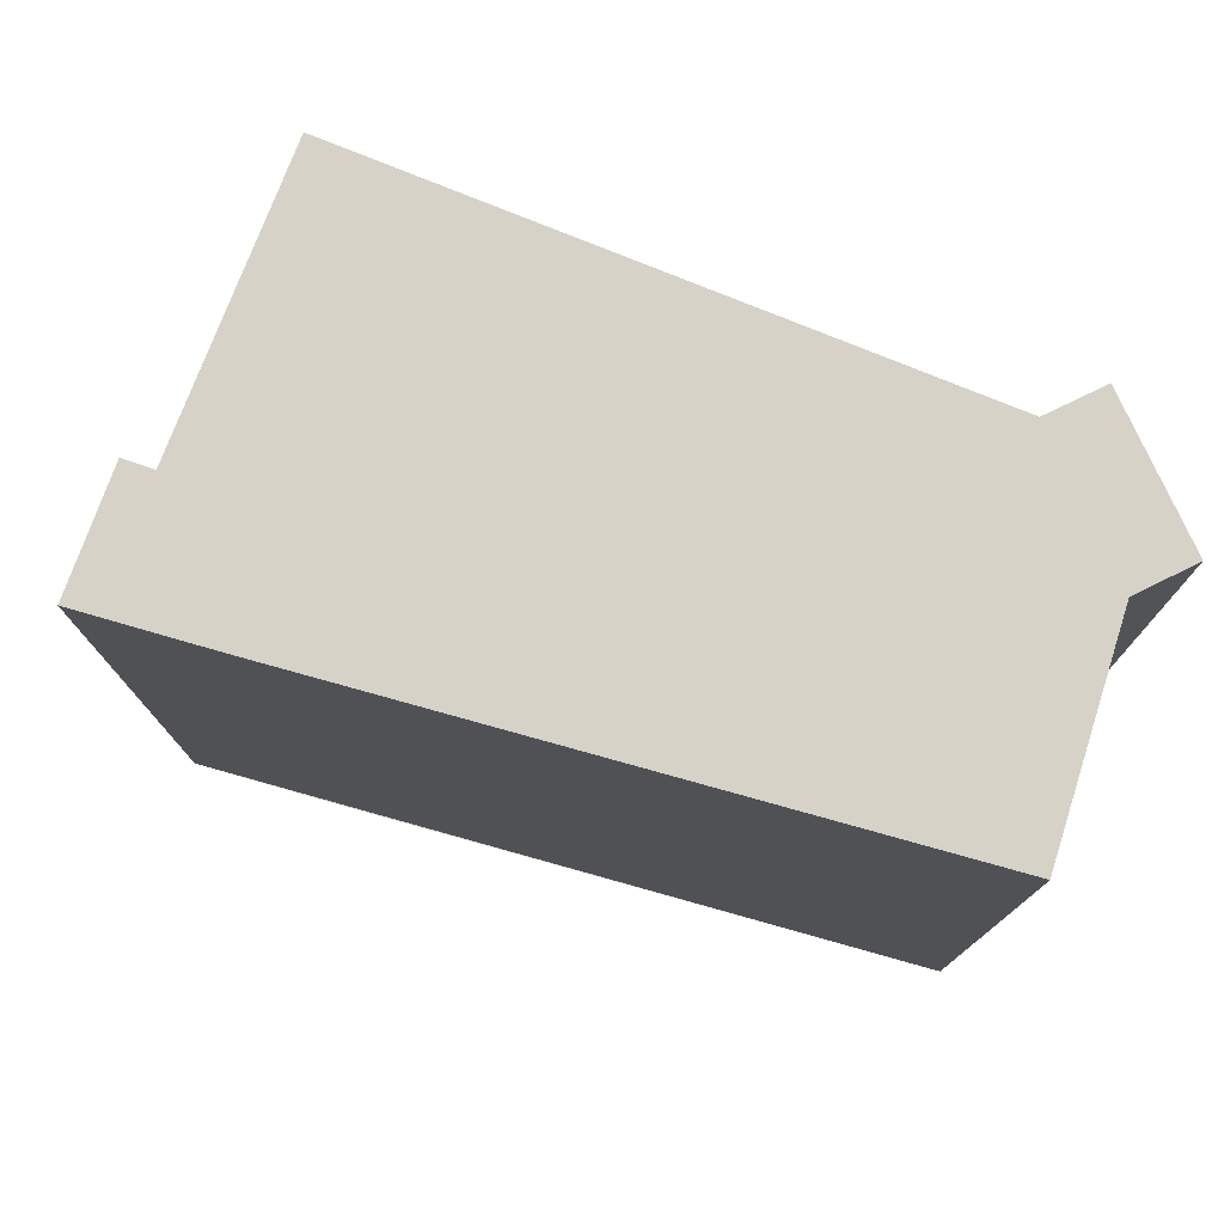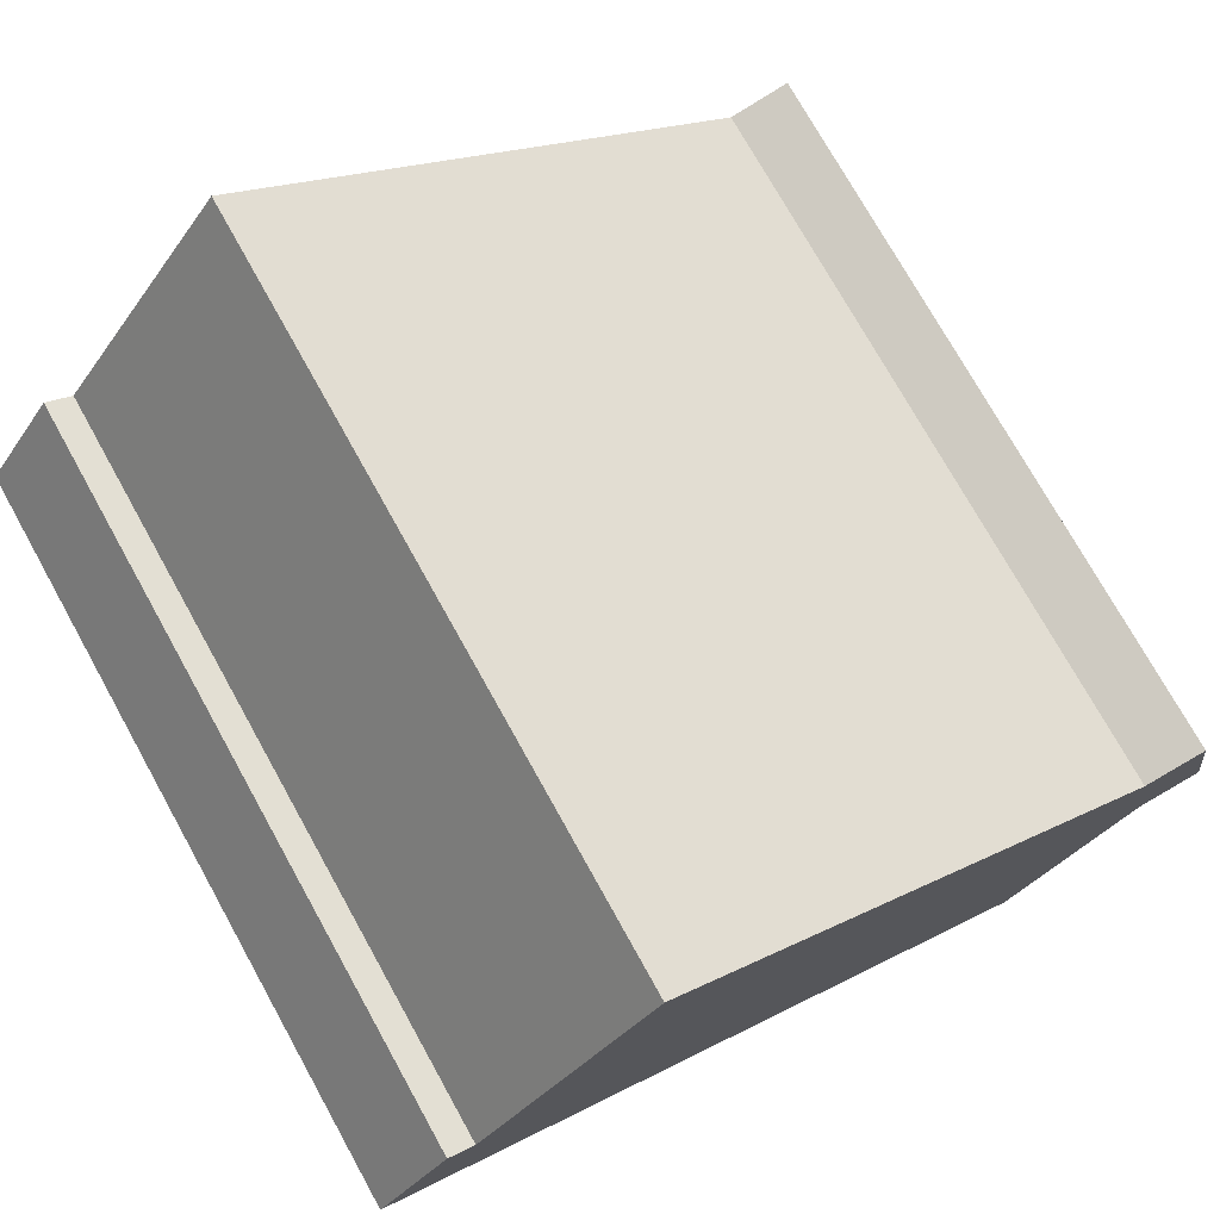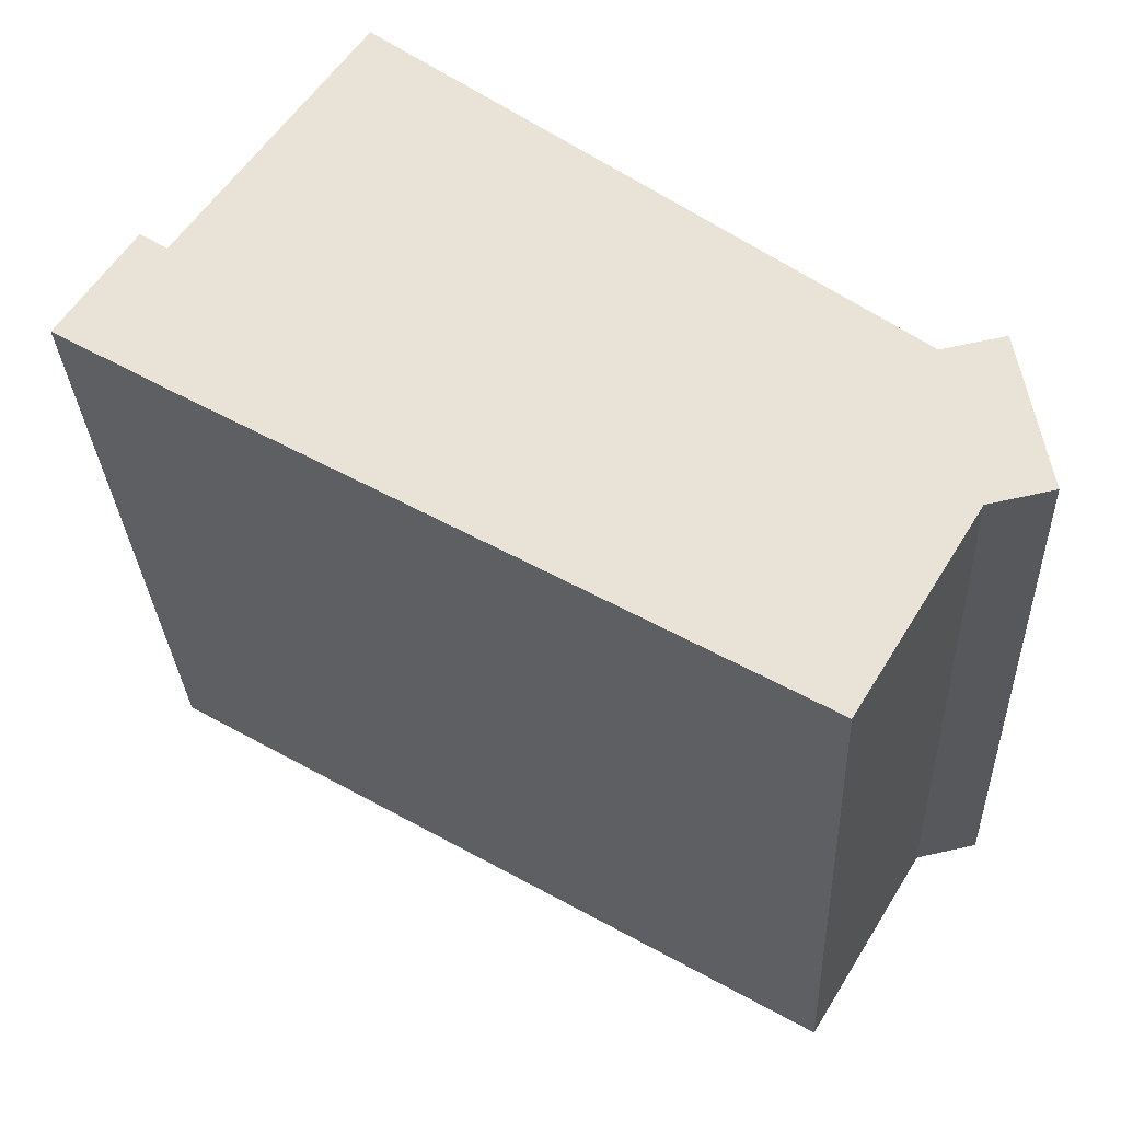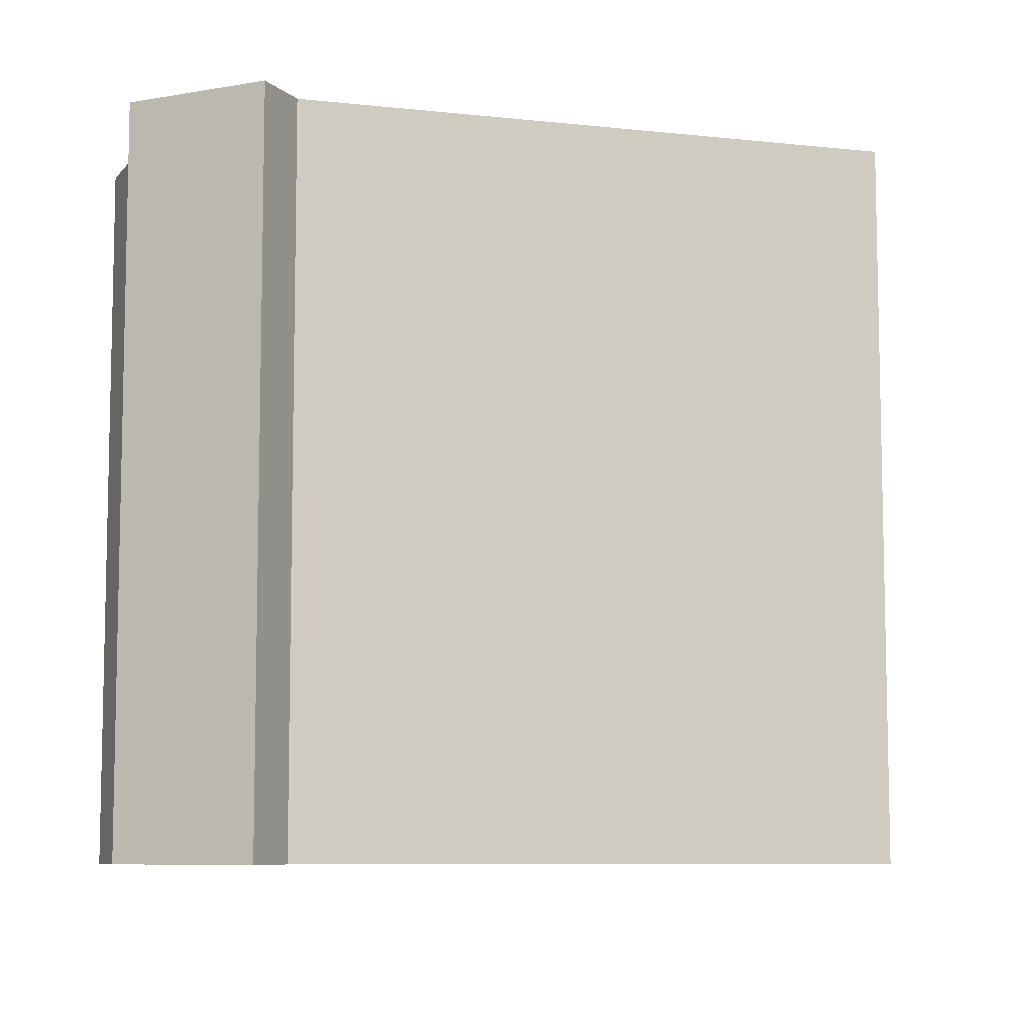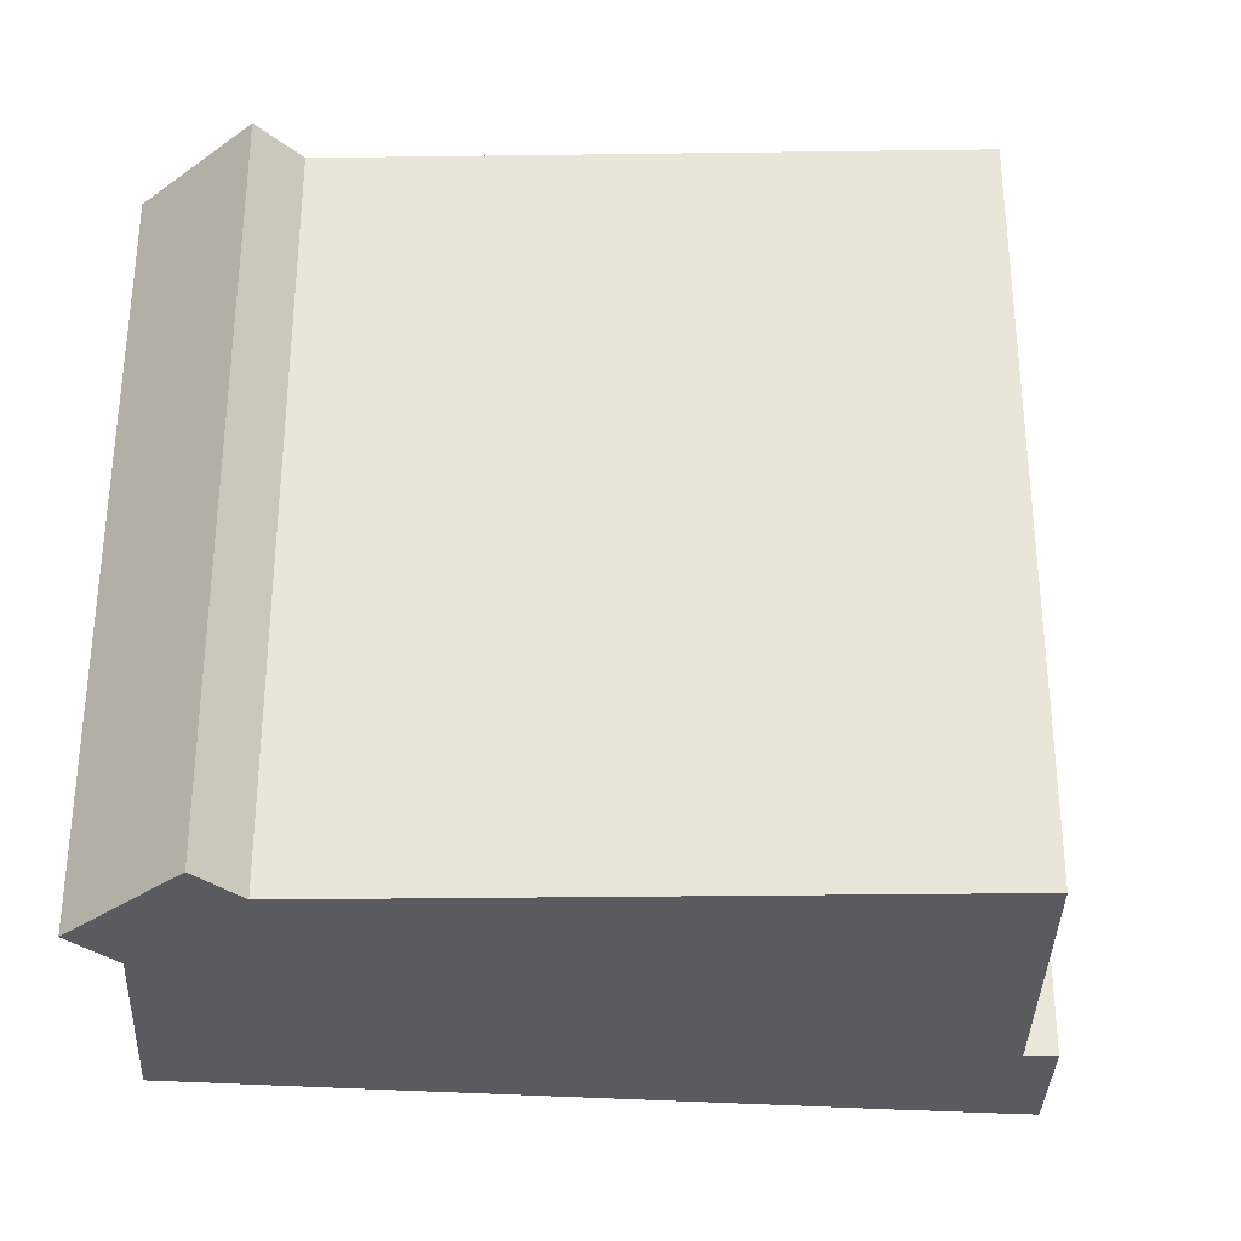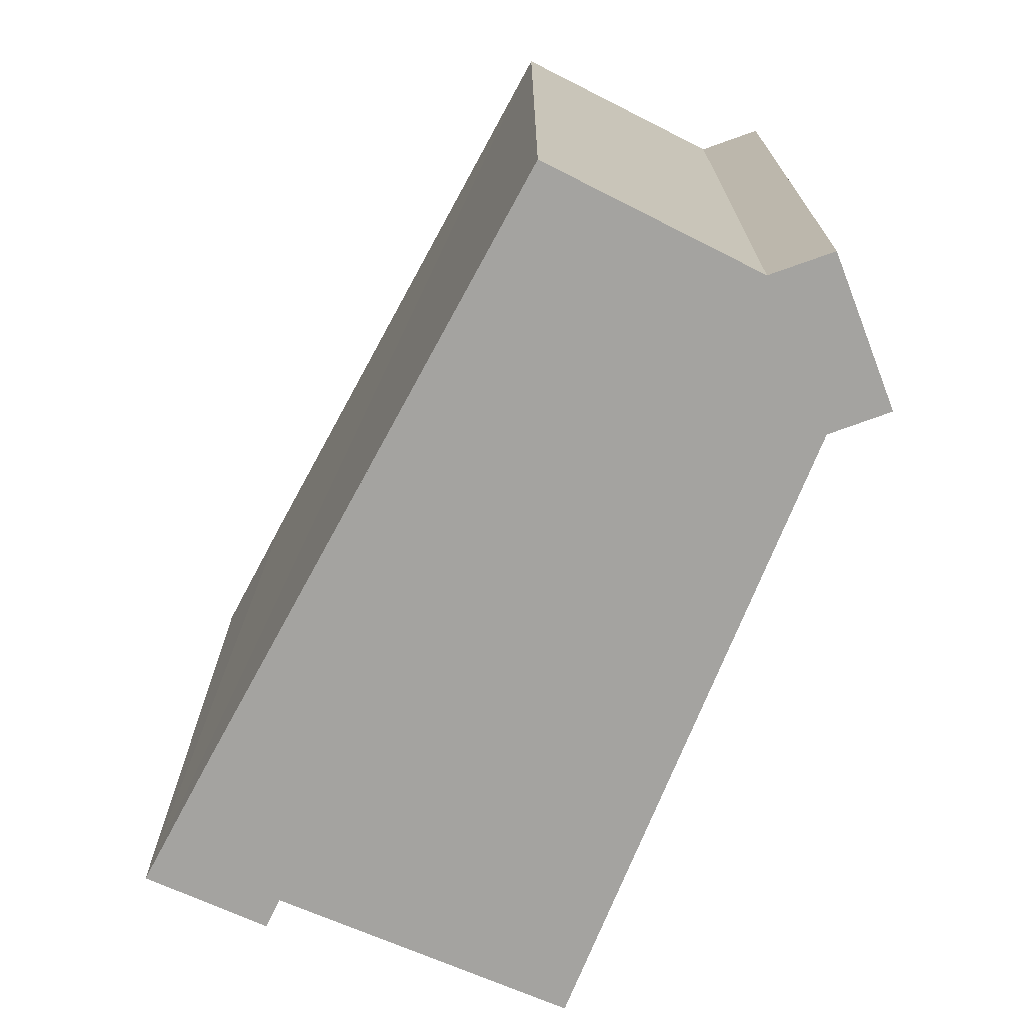
<metadata>
{"format":"obj","ext":"obj","renderer":"f3d","projection":"perspective","resolution":1024,"background":"white","views":[{"elev":77.7,"azim":165.7,"up":"+Y"},{"elev":74.5,"azim":150.9,"up":"+Z"},{"elev":-29.3,"azim":-177.5,"up":"+Z"},{"elev":-8.1,"azim":-53.4,"up":"+Y"},{"elev":-32.6,"azim":-35.4,"up":"+Y"},{"elev":-73.0,"azim":-148.4,"up":"+Y"}]}
</metadata>
<code>
v  0.069 14.87 0.371
v  1.262 14.87 -0.267
v  0 14.87 9.106e-16
v  0.569 14.87 3.068
v  3.911 14.87 -3.974
v  3.636 14.87 -4.132
v  11.21 14.87 0.217
v  1.793 14.87 2.818
v  11.21 14.87 9.771
v  14.78 14.87 2.266
v  16.73 14.87 3.413
v  15.22 14.87 5.365
v  11.78 14.87 10.19
v  17.14 14.87 3.647
v  15.3 14.87 5.419
v  15.73 14.87 5.697
v  0 0 0
v  0.569 -1.879e-16 3.068
v  0.069 -2.272e-17 0.371
v  1.793 -1.726e-16 2.818
v  11.78 -6.24e-16 10.19
v  11.21 -5.983e-16 9.771
v  15.22 -3.285e-16 5.365
v  15.73 -3.488e-16 5.697
v  15.3 -3.318e-16 5.419
v  17.14 -2.233e-16 3.647
v  3.636 2.53e-16 -4.132
v  16.73 -2.09e-16 3.413
v  3.911 2.433e-16 -3.974
v  11.21 -1.329e-17 0.217
v  14.78 -1.388e-16 2.266
v  1.262 1.635e-17 -0.267
g defaultobject
f 1 2 3
f 2 1 4
f 2 5 6
f 5 2 7
f 7 2 4
f 7 4 8
f 7 8 9
f 7 9 10
f 10 9 11
f 11 9 12
f 12 9 13
f 12 14 11
f 14 12 15
f 14 15 16
f 17 1 3
f 1 17 4
f 4 17 18
f 18 17 19
f 18 8 4
f 8 18 20
f 20 9 8
f 9 20 13
f 13 20 21
f 21 20 22
f 23 15 12
f 15 23 16
f 16 23 24
f 24 23 25
f 21 12 13
f 12 21 23
f 24 14 16
f 14 24 26
f 26 11 14
f 11 26 10
f 10 26 7
f 7 26 5
f 5 26 6
f 6 26 27
f 27 26 28
f 27 28 29
f 29 28 30
f 30 28 31
f 27 2 6
f 2 27 32
f 32 3 2
f 3 32 17
f 24 28 26
f 28 24 31
f 31 24 25
f 31 25 23
f 31 23 21
f 31 21 30
f 30 21 22
f 30 22 20
f 30 20 29
f 29 20 18
f 29 18 27
f 27 18 32
f 32 18 19
f 32 19 17

</code>
